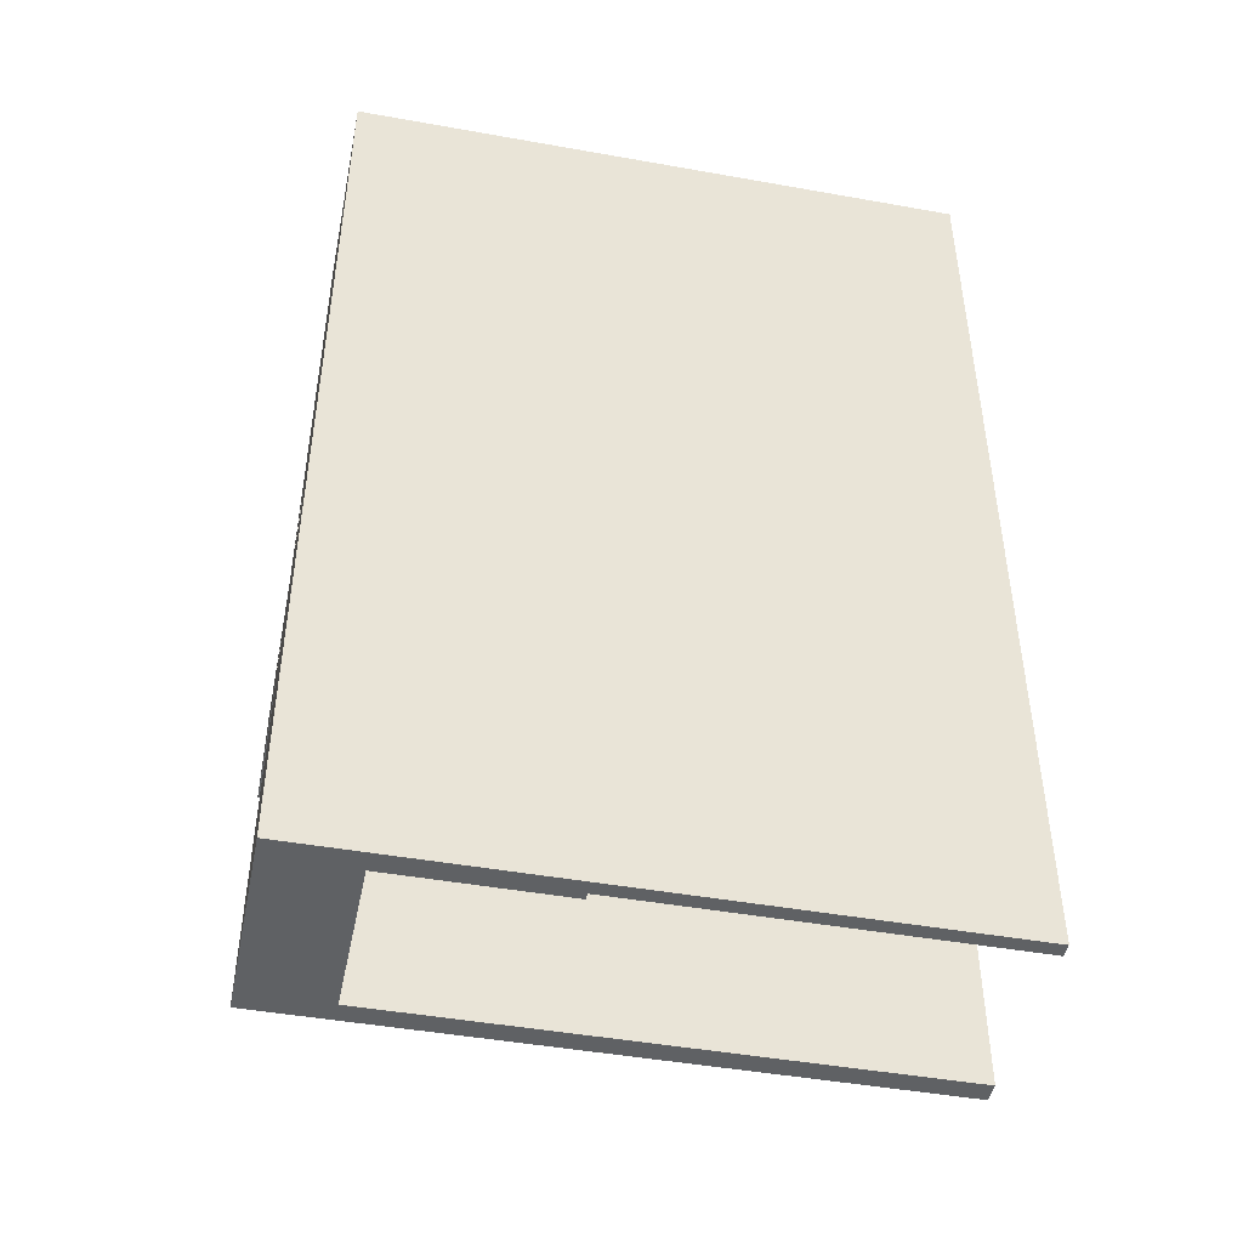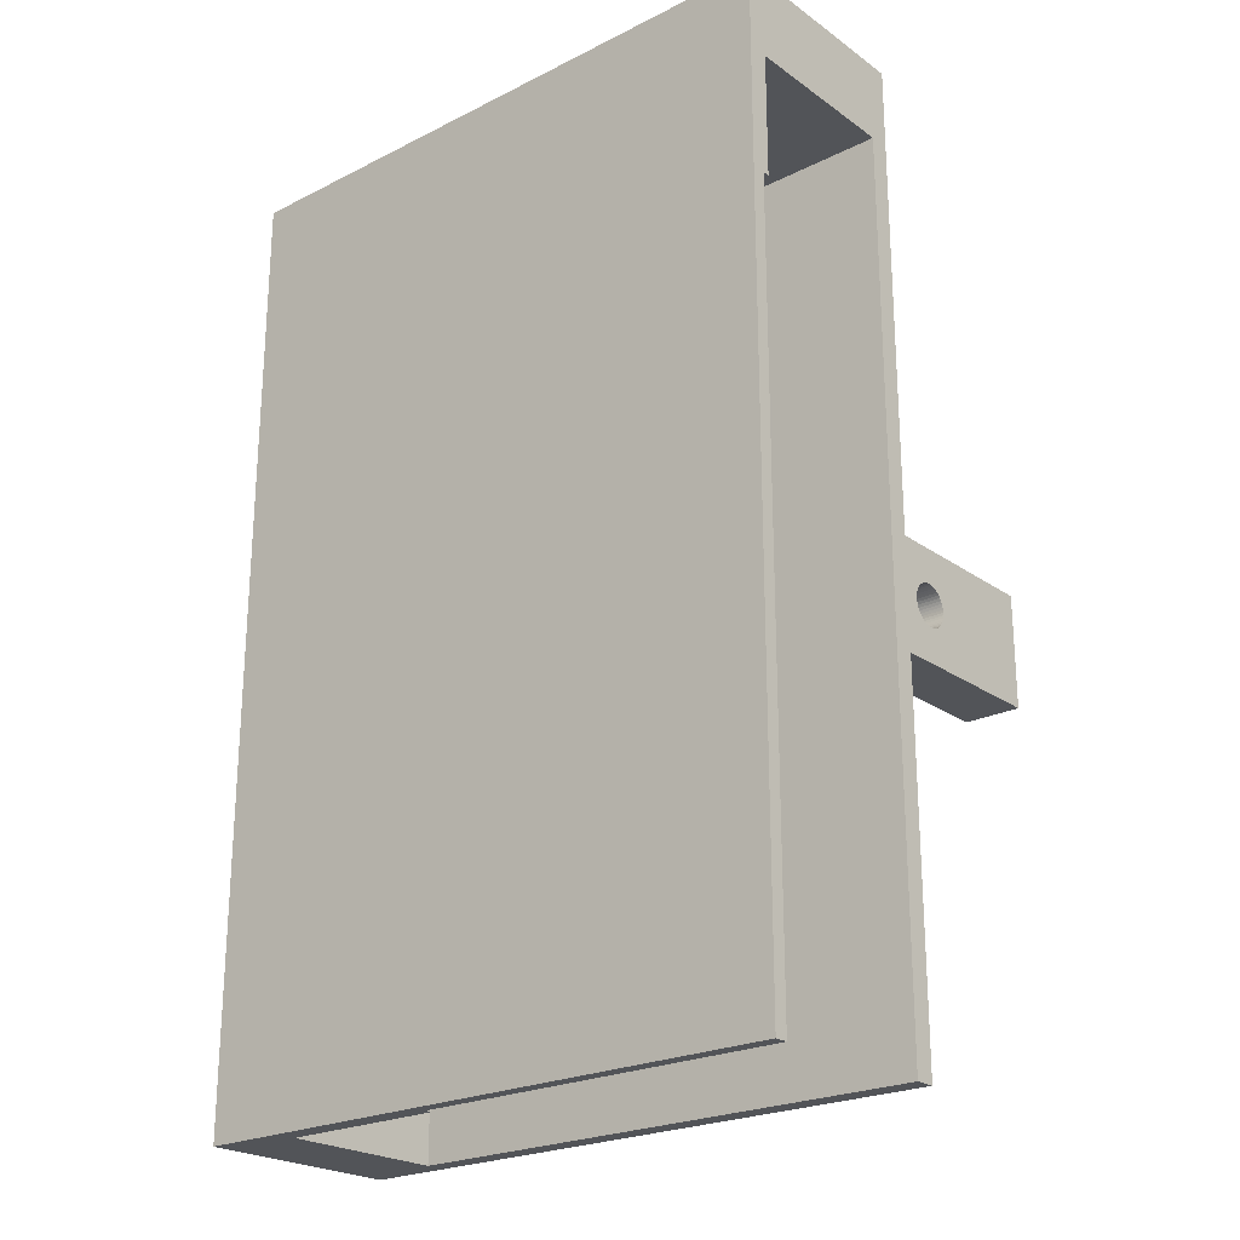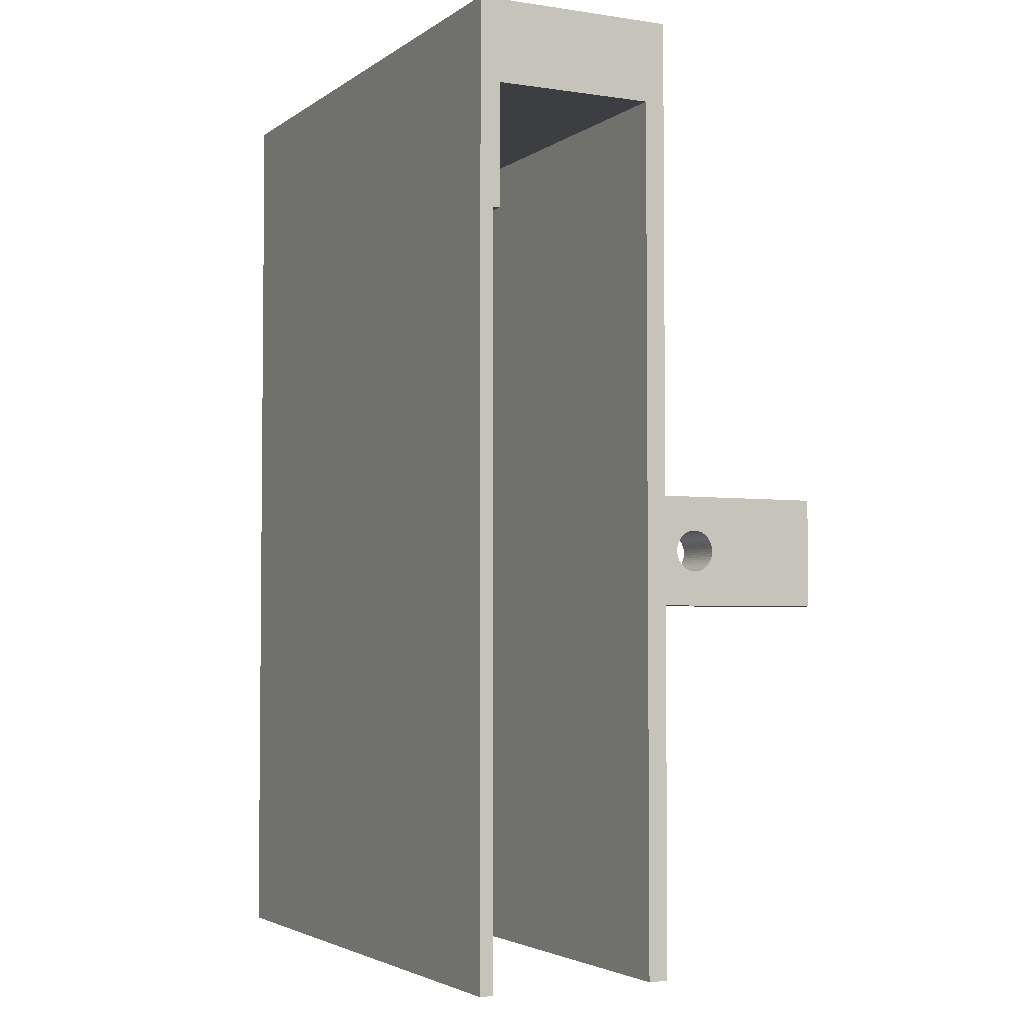
<metadata>
{"format":"obj","ext":"obj","renderer":"f3d","projection":"perspective","resolution":1024,"background":"white","views":[{"elev":-45.9,"azim":168.4,"up":"+Y"},{"elev":-23.2,"azim":-139.8,"up":"+Y"},{"elev":-3.5,"azim":-116.6,"up":"+Y"}]}
</metadata>
<code>
o obj_0
v -54 		-71 		7.498
v -95 		-72 		15
v -95 		-80 		15
v -95 		-80 		13.5
v -95 		-72 		13.5
v -69 		-95 		0.998
v -99 		-74.55 		17.11
v -69 		-95 		1.498
v -69 		-70 		1.498
v -99 		-74.51 		17.3
v -69 		-70 		0.998
v -60 		-43 		13.5
v -58 		-77.45 		17.89
v -99 		-74.61 		16.93
v -58 		-77.49 		17.7
v -60 		-43 		1.498
v -99 		-74.7 		16.75
v -58 		-74.94 		16.44
v -58 		-77.39 		18.07
v -58 		-74.81 		16.59
v -58 		-77.3 		18.25
v -60 		-107 		1.498
v -99 		-74.81 		16.59
v -58 		-77.19 		18.41
v -58 		-75.61 		18.95
v -60 		-107 		13.5
v -99 		-74.94 		16.44
v -58 		-75.42 		18.89
v -72 		-107 		1.498
v -72 		-107 		0.998
v -95 		-75.08 		16.31
v -58 		-77.06 		16.44
v -58 		-75.25 		18.8
v -95 		-75.25 		16.2
v -58 		-77.19 		16.59
v -54 		-72 		7.5
v -58 		-75.08 		18.69
v -95 		-75.42 		16.11
v -58 		-77.3 		16.75
v -99 		-75.61 		18.95
v -58 		-74.94 		18.56
v -58 		-77.39 		16.93
v -95 		-75.61 		16.05
v -99 		-75.42 		18.89
v -54 		-37 		0
v -99 		-75.25 		18.8
v -95 		-75.8 		16.01
v -58 		-77.45 		17.11
v -54 		-107 		0
v -54 		-80 		7.5
v -95 		-76 		16
v -58 		-77.49 		17.3
v -99 		-75.08 		18.69
v -54 		-107 		15
v -54 		-80 		15
v -95 		-76.2 		16.01
v -58 		-77.5 		17.5
v -99 		-74.94 		18.56
v -54 		-69.58 		8.084
v -95 		-76.39 		16.05
v -58 		-77.06 		18.56
v -54 		-69.78 		7.911
v -95 		-76.58 		16.11
v -58 		-76.92 		18.69
v -95 		-76.75 		16.2
v -54 		-70 		7.766
v -58 		-76.75 		18.8
v -54 		-70.23 		7.65
v -99 		-76 		19
v -58 		-76.58 		18.89
v -95 		-76.92 		16.31
v -54 		-70.48 		7.566
v -99 		-72 		27.5
v -54 		-70.74 		7.515
v -58 		-76.39 		18.95
v -99 		-74.5 		17.5
v -58 		-76.2 		18.99
v -95 		-77.5 		17.5
v -58 		-76 		19
v -54 		-71.26 		7.515
v -99 		-76 		16
v -95 		-77.49 		17.7
v -99 		-72 		15
v -58 		-75.8 		18.99
v -99 		-72 		13.5
v -95 		-77.45 		17.89
v -54 		-71.52 		7.566
v -95 		-77.39 		18.07
v -58 		-74.81 		18.41
v -54 		-71.77 		7.65
v -99 		-77.5 		17.5
v -99 		-80 		13.5
v -95 		-77.3 		18.25
v -99 		-80 		15
v -99 		-80 		27.5
v -58 		-74.7 		18.25
v -54 		-72 		7.766
v -58 		-74.61 		18.07
v -95 		-72 		27.5
v -95 		-77.19 		18.41
v -95 		-80 		27.5
v -58 		-74.55 		17.89
v -99 		-37 		0
v -58 		-74.51 		17.7
v -99 		-107 		0
v -58 		-74.5 		17.5
v -54 		-72 		11.23
v -99 		-107 		0.998
v -54 		-71.77 		11.35
v -95 		-77.06 		16.44
v -58 		-74.51 		17.3
v -95 		-77.19 		16.59
v -58 		-74.55 		17.11
v -58 		-69.58 		8.084
v -54 		-71 		11.5
v -54 		-70.74 		11.48
v -58 		-74.61 		16.93
v -95 		-77.3 		16.75
v -54 		-70.48 		11.43
v -58 		-69.78 		7.911
v -58 		-74.7 		16.75
v -54 		-70.23 		11.35
v -95 		-77.39 		16.93
v -58 		-70 		7.766
v -54 		-70 		11.23
v -95 		-77.45 		17.11
v -54 		-69.78 		11.09
v -58 		-70.23 		7.65
v -95 		-77.49 		17.3
v -58 		-70.48 		7.566
v -54 		-71.52 		11.43
v -54 		-71.26 		11.48
v -95 		-77.06 		18.56
v -58 		-70.74 		7.515
v -99 		-52 		1.498
v -99 		-52 		0.998
v -95 		-76.92 		18.69
v -58 		-71 		7.498
v -99 		-43 		1.498
v -95 		-76.75 		18.8
v -54 		-69.58 		10.92
v -58 		-71.26 		7.515
v -95 		-76.58 		18.89
v -54 		-69.41 		10.72
v -95 		-76.39 		18.95
v -54 		-69.27 		10.5
v -58 		-71.52 		7.566
v -54 		-69.15 		10.27
v -95 		-76.2 		18.99
v -58 		-71.77 		7.65
v -99 		-107 		15
v -58 		-72 		27.5
v -95 		-76 		19
v -54 		-69.07 		10.02
v -99 		-107 		13.5
v -95 		-75.8 		18.99
v -54 		-69.02 		9.761
v -58 		-72 		7.766
v -58 		-72 		7.766
v -54 		-69 		9.5
v -58 		-72 		7.766
v -58 		-76 		16
v -58 		-72 		15
v -95 		-74.81 		18.41
v -54 		-69.02 		9.239
v -58 		-72.22 		7.911
v -58 		-72.22 		7.911
v -54 		-69.07 		8.982
v -95 		-74.7 		18.25
v -99 		-37 		15
v -58 		-72.42 		8.084
v -58 		-72.42 		8.084
v -54 		-69.15 		8.734
v -95 		-74.61 		18.07
v -58 		-72.51 		8.192
v -54 		-69.27 		8.499
v -95 		-74.55 		17.89
v -54 		-69.41 		8.281
v -95 		-74.51 		17.7
v -58 		-72.59 		8.281
v -58 		-72.59 		8.281
v -95 		-74.5 		17.5
v -58 		-72.73 		8.499
v -58 		-72.73 		8.499
v -58 		-72.85 		8.734
v -58 		-72.93 		8.982
v -95 		-74.51 		17.3
v -58 		-72.98 		9.239
v -58 		-73 		9.5
v -58 		-72.98 		9.761
v -58 		-72.93 		10.02
v -58 		-72.85 		8.734
v -58 		-72.86 		10.24
v -54 		-72 		15
v -54 		-37 		15
v -95 		-74.55 		17.11
v -99 		-43 		13.5
v -58 		-72.93 		8.982
v -95 		-74.61 		16.93
v -58 		-72.85 		10.27
v -58 		-72.73 		10.5
v -58 		-72.98 		9.239
v -58 		-72.59 		10.72
v -95 		-74.7 		16.75
v -58 		-72.42 		10.92
v -54 		-75.08 		16.31
v -58 		-72.22 		11.09
v -58 		-72 		11.23
v -58 		-72 		11.23
v -58 		-73 		9.5
v -54 		-75.25 		16.2
v -95 		-74.81 		16.59
v -54 		-75.42 		16.11
v -58 		-72.98 		9.761
v -95 		-74.94 		16.44
v -58 		-80 		15
v -58 		-80 		27.5
v -58 		-72.93 		10.02
v -54 		-75.61 		16.05
v -54 		-72 		27.5
v -54 		-80 		27.5
v -54 		-75.8 		16.01
v -95 		-75.61 		18.95
v -54 		-76 		16
v -99 		-75.08 		16.31
v -58 		-72.85 		10.27
v -95 		-75.42 		18.89
v -54 		-76.2 		16.01
v -99 		-75.25 		16.2
v -95 		-75.25 		18.8
v -58 		-72.73 		10.5
v -54 		-76.39 		16.05
v -95 		-75.08 		18.69
v -99 		-75.42 		16.11
v -54 		-76.58 		16.11
v -58 		-72.59 		10.72
v -95 		-74.94 		18.56
v -54 		-76.75 		16.2
v -99 		-75.61 		16.05
v -58 		-72.42 		10.92
v -99 		-75.8 		16.01
v -54 		-76.92 		16.31
v -58 		-72.22 		11.09
v -58 		-72 		11.23
v -54 		-77.5 		17.5
v -54 		-77.49 		17.7
v -99 		-76.2 		16.01
v -58 		-71.77 		11.35
v -54 		-77.45 		17.89
v -99 		-76.39 		16.05
v -54 		-77.39 		18.07
v -54 		-77.3 		18.25
v -99 		-76.58 		16.11
v -58 		-70.74 		11.48
v -54 		-77.19 		18.41
v -58 		-71 		11.5
v -58 		-70.48 		11.43
v -99 		-76.75 		16.2
v -99 		-76.92 		16.31
v -54 		-77.06 		16.44
v -58 		-70.23 		11.35
v -54 		-77.19 		16.59
v -58 		-70 		11.23
v -54 		-77.3 		16.75
v -54 		-77.39 		16.93
v -99 		-77.49 		17.7
v -58 		-69.78 		11.09
v -54 		-77.45 		17.11
v -54 		-77.49 		17.3
v -99 		-77.45 		17.89
v -99 		-77.39 		18.07
v -58 		-71.52 		11.43
v -54 		-77.06 		18.56
v -54 		-76.92 		18.69
v -99 		-77.3 		18.25
v -58 		-71.26 		11.48
v -54 		-76.75 		18.8
v -99 		-77.19 		18.41
v -54 		-76.58 		18.89
v -58 		-69.58 		10.92
v -54 		-76.39 		18.95
v -54 		-76.2 		18.99
v -54 		-76 		19
v -99 		-77.06 		16.44
v -58 		-69.41 		10.72
v -54 		-75.8 		18.99
v -99 		-77.19 		16.59
v -58 		-69.27 		10.5
v -54 		-74.81 		18.41
v -99 		-77.3 		16.75
v -54 		-74.7 		18.25
v -58 		-69.15 		10.27
v -99 		-77.39 		16.93
v -54 		-74.61 		18.07
v -58 		-69.07 		10.02
v -54 		-74.55 		17.89
v -99 		-77.45 		17.11
v -58 		-69.02 		9.761
v -54 		-74.51 		17.7
v -54 		-74.5 		17.5
v -99 		-77.49 		17.3
v -58 		-69 		9.5
v -54 		-74.51 		17.3
v -58 		-69.02 		9.239
v -54 		-74.55 		17.11
v -54 		-74.61 		16.93
v -58 		-69.07 		8.982
v -99 		-77.06 		18.56
v -54 		-74.7 		16.75
v -99 		-76.92 		18.69
v -58 		-69.15 		8.734
v -54 		-74.81 		16.59
v -54 		-74.94 		16.44
v -99 		-76.75 		18.8
v -58 		-69.27 		8.499
v -99 		-76.58 		18.89
v -58 		-69.41 		8.281
v -54 		-75.61 		18.95
v -99 		-76.39 		18.95
v -54 		-75.42 		18.89
v -99 		-76.2 		18.99
v -54 		-75.25 		18.8
v -54 		-75.08 		18.69
v -54 		-74.94 		18.56
v -99 		-75.8 		18.99
v -58 		-75.08 		16.31
v -58 		-75.25 		16.2
v -99 		-74.81 		18.41
v -58 		-75.42 		16.11
v -99 		-74.7 		18.25
v -99 		-74.61 		18.07
v -58 		-75.61 		16.05
v -99 		-74.55 		17.89
v -58 		-75.8 		16.01
v -99 		-74.51 		17.7
v -58 		-76.2 		16.01
v -58 		-76.39 		16.05
v -58 		-76.58 		16.11
v -58 		-76.75 		16.2
v -58 		-76.92 		16.31
v -72 		-70 		1.498
v -72 		-70 		0.998
v -72 		-52 		1.498
v -72 		-52 		0.998
v -72 		-95 		0.998
v -72 		-95 		1.498
g group_0_14860437
f 54 216 3
f 12 26 5
f 6 8 9
f 6 9 11
f 22 16 9
f 22 9 8
f 22 8 29
f 21 19 217
f 216 217 13
f 7 83 14
f 14 83 17
f 26 12 16
f 26 16 22
f 23 17 83
f 217 24 21
f 108 105 30
f 34 2 31
f 54 151 26
f 50 49 36
f 27 23 83
f 38 2 34
f 32 216 35
f 39 35 216
f 22 29 30
f 1 45 74
f 1 80 45
f 45 80 36
f 47 2 43
f 43 2 38
f 42 39 216
f 45 36 49
f 51 2 47
f 49 54 22
f 22 30 49
f 26 22 54
f 54 49 50
f 54 50 55
f 44 40 73
f 48 216 52
f 57 52 216
f 46 44 73
f 62 45 59
f 53 46 73
f 61 24 217
f 68 45 66
f 66 45 62
f 58 53 73
f 40 325 73
f 325 69 73
f 321 95 69
f 65 3 63
f 61 217 64
f 72 45 68
f 7 10 83
f 10 76 83
f 76 335 83
f 335 333 83
f 73 83 333
f 65 71 3
f 74 45 72
f 67 217 70
f 75 217 77
f 250 247 92
f 87 36 80
f 217 152 79
f 301 297 94
f 93 101 88
f 99 95 101
f 95 99 73
f 89 152 96
f 96 152 98
f 97 36 90
f 87 90 36
f 103 45 49
f 49 105 103
f 170 195 45
f 100 101 93
f 88 101 86
f 49 30 105
f 152 163 102
f 71 110 3
f 107 109 194
f 112 3 110
f 122 125 194
f 113 163 117
f 121 117 163
f 195 194 125
f 112 118 3
f 20 121 163
f 127 195 125
f 119 122 194
f 129 3 126
f 163 18 20
f 78 82 3
f 123 3 118
f 132 194 131
f 109 131 194
f 137 101 133
f 194 132 115
f 28 25 152
f 140 101 137
f 141 195 127
f 37 33 152
f 33 28 152
f 133 101 100
f 102 98 152
f 41 152 89
f 37 152 41
f 84 152 25
f 77 217 79
f 84 79 152
f 144 195 141
f 145 101 143
f 3 94 151
f 3 151 54
f 153 321 69
f 153 101 149
f 148 195 146
f 155 26 151
f 62 124 66
f 4 155 92
f 154 195 148
f 113 111 163
f 111 106 163
f 106 104 163
f 104 102 163
f 325 153 69
f 95 94 3
f 95 3 101
f 124 68 66
f 158 159 161
f 158 161 150
f 334 163 162
f 216 162 163
f 166 167 159
f 166 159 158
f 171 172 167
f 171 167 166
f 174 99 169
f 72 130 74
f 2 170 83
f 172 190 167
f 159 167 190
f 175 190 172
f 171 175 172
f 178 45 176
f 52 269 268
f 179 2 177
f 174 177 99
f 180 181 175
f 180 175 171
f 59 45 178
f 57 269 52
f 182 2 179
f 1 142 80
f 183 184 181
f 183 181 180
f 116 119 194
f 144 146 195
f 157 195 154
f 115 116 194
f 80 142 87
f 175 181 184
f 175 184 185
f 175 185 186
f 175 186 188
f 175 188 189
f 175 189 190
f 191 193 159
f 161 159 193
f 190 191 159
f 192 185 184
f 192 184 183
f 198 186 185
f 198 185 192
f 157 160 195
f 45 195 160
f 45 160 165
f 45 165 168
f 45 168 173
f 173 176 45
f 202 188 186
f 202 186 198
f 201 161 200
f 203 161 201
f 205 161 203
f 207 161 205
f 208 161 207
f 209 161 208
f 193 200 161
f 211 107 206
f 210 189 188
f 210 188 202
f 212 2 204
f 199 2 196
f 85 197 5
f 12 5 197
f 214 190 189
f 214 189 210
f 213 107 211
f 215 2 212
f 75 70 217
f 67 64 217
f 19 13 217
f 13 15 216
f 99 83 73
f 221 220 217
f 218 191 190
f 218 190 214
f 152 217 220
f 99 2 83
f 31 2 215
f 116 115 256
f 50 107 222
f 219 222 107
f 218 193 191
f 224 50 222
f 257 119 116
f 226 200 193
f 226 193 218
f 282 77 79
f 122 119 257
f 231 201 200
f 231 200 226
f 103 170 45
f 233 99 230
f 236 203 201
f 236 201 231
f 286 84 318
f 240 205 203
f 240 203 236
f 238 50 235
f 99 233 237
f 99 237 164
f 169 99 164
f 243 207 205
f 243 205 240
f 27 215 212
f 272 131 109
f 74 138 1
f 244 208 207
f 244 207 243
f 156 99 153
f 223 99 156
f 227 99 223
f 101 153 99
f 227 230 99
f 132 131 272
f 247 56 81
f 208 244 209
f 248 209 244
f 256 115 132
f 250 56 247
f 187 2 182
f 187 196 2
f 204 2 199
f 99 177 2
f 252 221 251
f 1 138 142
f 56 3 51
f 60 3 56
f 63 3 60
f 2 51 3
f 55 216 54
f 255 221 252
f 251 221 249
f 217 216 55
f 217 55 221
f 170 163 195
f 259 71 258
f 123 126 3
f 129 78 3
f 82 86 3
f 3 86 101
f 140 143 101
f 149 101 145
f 284 71 259
f 262 55 260
f 103 139 170
f 265 55 264
f 268 55 265
f 148 295 154
f 136 135 139
f 269 55 268
f 262 264 55
f 136 139 103
f 103 105 136
f 154 295 157
f 245 246 55
f 62 59 120
f 108 136 105
f 157 302 160
f 92 155 151
f 92 151 94
f 309 121 20
f 274 221 273
f 170 197 83
f 62 120 124
f 239 43 38
f 304 165 302
f 160 302 165
f 139 197 170
f 128 68 124
f 85 83 197
f 273 221 255
f 239 241 43
f 83 225 27
f 165 304 168
f 281 221 279
f 128 130 68
f 278 308 100
f 283 221 282
f 28 318 25
f 229 225 85
f 83 85 225
f 250 60 56
f 239 234 85
f 234 229 85
f 37 323 33
f 241 239 85
f 60 250 253
f 60 253 63
f 323 37 324
f 41 324 37
f 220 194 163
f 220 163 152
f 294 220 291
f 63 253 258
f 63 258 65
f 85 92 81
f 81 241 85
f 247 81 92
f 65 258 71
f 299 194 296
f 294 296 220
f 250 92 253
f 18 206 313
f 92 94 259
f 258 253 92
f 300 194 299
f 301 129 297
f 293 290 94
f 258 92 259
f 329 213 211
f 129 301 91
f 266 82 78
f 266 78 91
f 248 109 209
f 213 329 219
f 82 266 86
f 270 86 266
f 91 301 94
f 161 209 107
f 334 222 219
f 266 91 94
f 312 194 309
f 306 194 305
f 271 88 86
f 271 86 270
f 222 334 162
f 222 162 224
f 313 194 312
f 94 95 270
f 270 266 94
f 116 256 254
f 314 140 310
f 275 93 88
f 275 88 271
f 271 270 95
f 275 271 95
f 224 162 228
f 206 194 313
f 116 254 257
f 140 314 316
f 93 275 100
f 278 100 275
f 337 232 228
f 278 275 95
f 257 261 122
f 323 220 322
f 71 284 110
f 232 337 235
f 97 161 107
f 263 125 261
f 122 261 125
f 235 339 238
f 287 112 110
f 287 110 284
f 284 259 94
f 125 263 267
f 125 267 127
f 220 323 324
f 220 324 289
f 291 220 289
f 238 339 242
f 112 287 118
f 290 118 287
f 206 18 326
f 287 284 94
f 290 287 94
f 281 282 221
f 286 220 283
f 318 220 286
f 320 220 318
f 221 283 220
f 322 220 320
f 127 267 141
f 280 141 267
f 293 123 118
f 293 118 290
f 206 326 327
f 206 327 211
f 246 245 57
f 109 248 272
f 130 171 134
f 128 171 130
f 124 171 128
f 120 171 124
f 114 171 120
f 138 134 171
f 138 171 166
f 138 166 158
f 138 158 150
f 138 150 147
f 138 147 142
f 328 330 169
f 123 293 126
f 297 126 293
f 297 293 94
f 272 276 132
f 220 296 194
f 303 194 300
f 303 305 194
f 309 194 306
f 211 327 329
f 331 174 330
f 169 330 174
f 129 126 297
f 132 276 256
f 329 332 219
f 180 280 183
f 183 280 192
f 192 280 198
f 171 280 180
f 198 280 202
f 174 331 333
f 278 95 308
f 213 219 107
f 228 50 224
f 232 50 228
f 232 235 50
f 242 50 238
f 194 206 107
f 36 97 50
f 97 107 50
f 91 78 129
f 219 332 334
f 310 308 95
f 24 255 252
f 308 133 100
f 316 314 95
f 314 310 95
f 144 141 285
f 280 285 141
f 260 55 242
f 50 242 55
f 269 245 55
f 246 249 55
f 55 249 221
f 221 274 277
f 277 279 221
f 335 76 182
f 218 244 226
f 214 244 218
f 231 226 244
f 248 244 214
f 236 231 244
f 243 240 244
f 236 244 240
f 319 316 95
f 273 255 24
f 336 228 162
f 133 308 137
f 310 137 308
f 216 163 2
f 170 2 163
f 194 195 163
f 321 319 95
f 182 76 10
f 288 146 285
f 144 285 146
f 337 228 336
f 95 73 69
f 140 137 310
f 7 196 10
f 3 216 2
f 235 337 338
f 148 146 292
f 288 292 146
f 316 143 140
f 276 214 256
f 272 214 276
f 248 214 272
f 254 256 214
f 210 202 267
f 214 210 267
f 267 263 214
f 263 261 214
f 257 214 261
f 254 214 257
f 196 7 14
f 235 338 339
f 319 145 143
f 319 143 316
f 58 73 328
f 330 328 73
f 148 292 295
f 242 339 340
f 321 149 145
f 321 145 319
f 157 295 298
f 331 330 73
f 280 171 285
f 288 285 171
f 267 202 280
f 292 288 171
f 114 317 171
f 317 315 171
f 315 311 171
f 311 307 171
f 307 304 171
f 304 302 171
f 302 298 171
f 295 171 298
f 292 171 295
f 149 321 153
f 32 242 340
f 9 341 342
f 9 342 11
f 23 212 17
f 157 298 302
f 325 156 153
f 15 246 57
f 333 331 73
f 27 212 23
f 341 343 344
f 341 344 342
f 40 156 325
f 246 15 249
f 13 249 15
f 12 139 16
f 16 139 343
f 341 9 343
f 9 16 343
f 57 245 269
f 345 346 8
f 345 8 6
f 304 307 168
f 237 58 164
f 345 30 29
f 345 29 346
f 249 13 251
f 19 251 13
f 29 8 346
f 311 173 307
f 168 307 173
f 6 11 345
f 11 342 345
f 164 328 169
f 315 176 311
f 173 311 176
f 19 21 251
f 252 251 21
f 274 273 61
f 342 108 345
f 30 345 108
f 178 176 317
f 315 317 176
f 252 21 24
f 155 4 26
f 4 5 26
f 114 59 317
f 136 344 135
f 343 135 344
f 53 233 46
f 70 279 277
f 178 317 59
f 333 177 174
f 139 135 343
f 233 53 58
f 114 120 59
f 108 342 136
f 344 136 342
f 279 70 281
f 75 281 70
f 177 333 335
f 177 335 179
f 197 139 12
f 242 32 260
f 282 281 75
f 179 335 182
f 130 72 68
f 32 35 260
f 262 260 35
f 282 79 283
f 225 31 27
f 130 134 74
f 262 35 264
f 39 264 35
f 182 10 187
f 79 286 283
f 74 134 138
f 31 225 229
f 31 229 34
f 39 42 264
f 265 264 42
f 187 10 196
f 142 147 87
f 234 38 229
f 34 229 38
f 265 42 268
f 48 268 42
f 150 90 147
f 87 147 90
f 324 89 289
f 196 14 199
f 97 90 161
f 150 161 90
f 107 209 109
f 289 89 291
f 38 234 239
f 268 48 52
f 17 204 14
f 199 14 204
f 98 294 291
f 47 43 241
f 17 212 204
f 294 98 296
f 273 24 61
f 47 241 51
f 81 51 241
f 64 274 61
f 51 81 56
f 27 31 215
f 64 67 274
f 277 274 67
f 223 156 40
f 300 111 303
f 70 277 67
f 303 111 113
f 303 113 305
f 223 40 227
f 44 227 40
f 305 113 306
f 227 44 230
f 46 230 44
f 77 282 75
f 309 20 312
f 233 230 46
f 312 20 18
f 312 18 313
f 58 237 233
f 84 286 79
f 328 164 58
f 28 320 318
f 33 322 320
f 33 320 28
f 25 318 84
f 323 322 33
f 4 92 85
f 5 4 85
f 324 41 89
f 89 96 291
f 326 18 163
f 291 96 98
f 327 326 163
f 98 102 296
f 332 329 163
f 329 327 163
f 334 332 163
f 104 299 102
f 296 102 299
f 216 336 162
f 299 104 106
f 299 106 300
f 216 337 336
f 300 106 111
f 338 337 216
f 339 338 216
f 48 42 216
f 340 216 32
f 339 216 340
f 306 113 117
f 57 216 15
f 306 117 309
f 121 309 117

</code>
